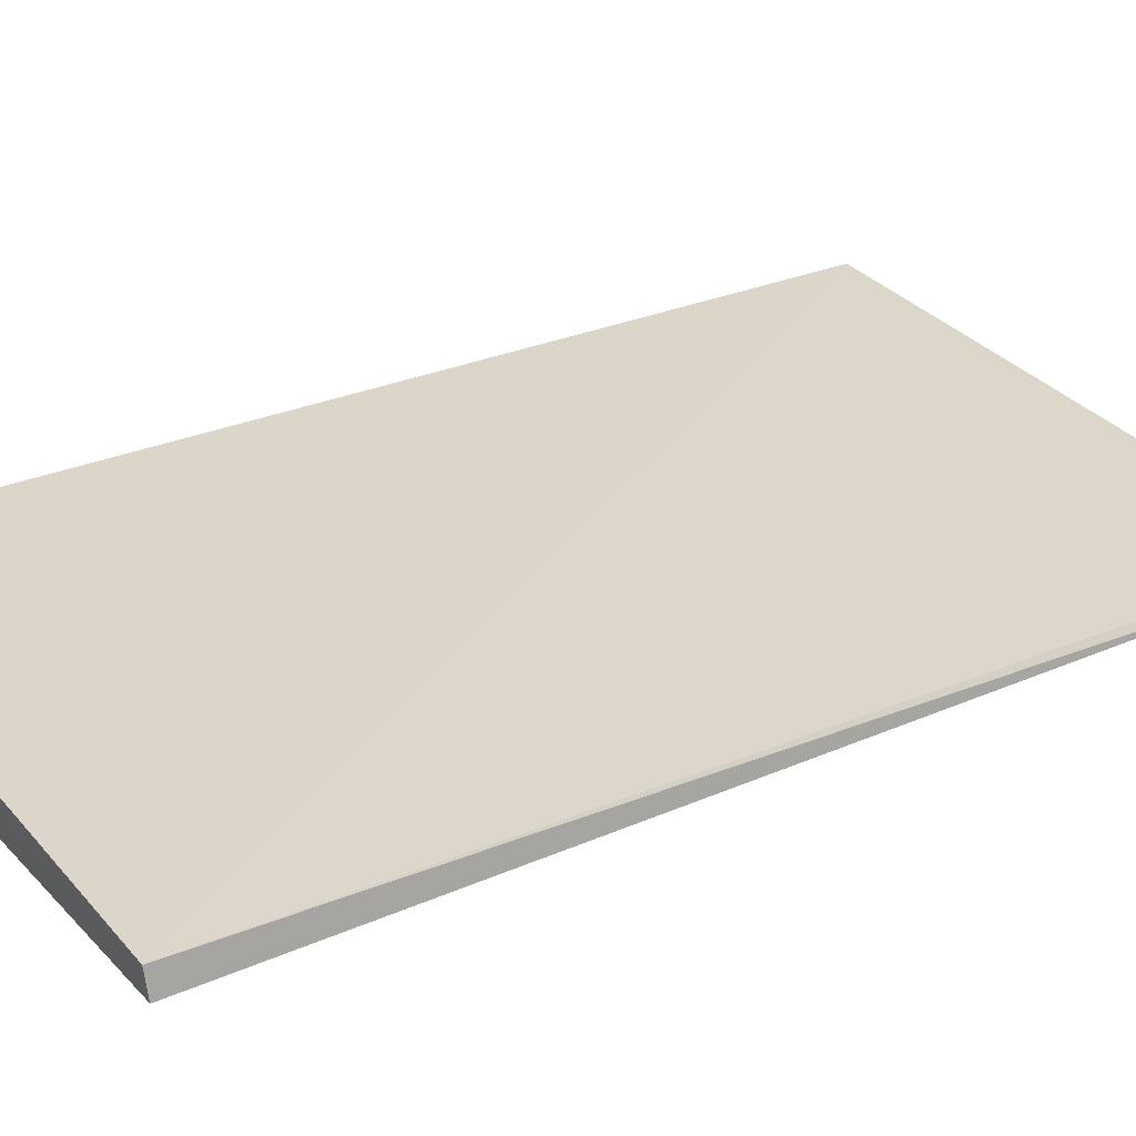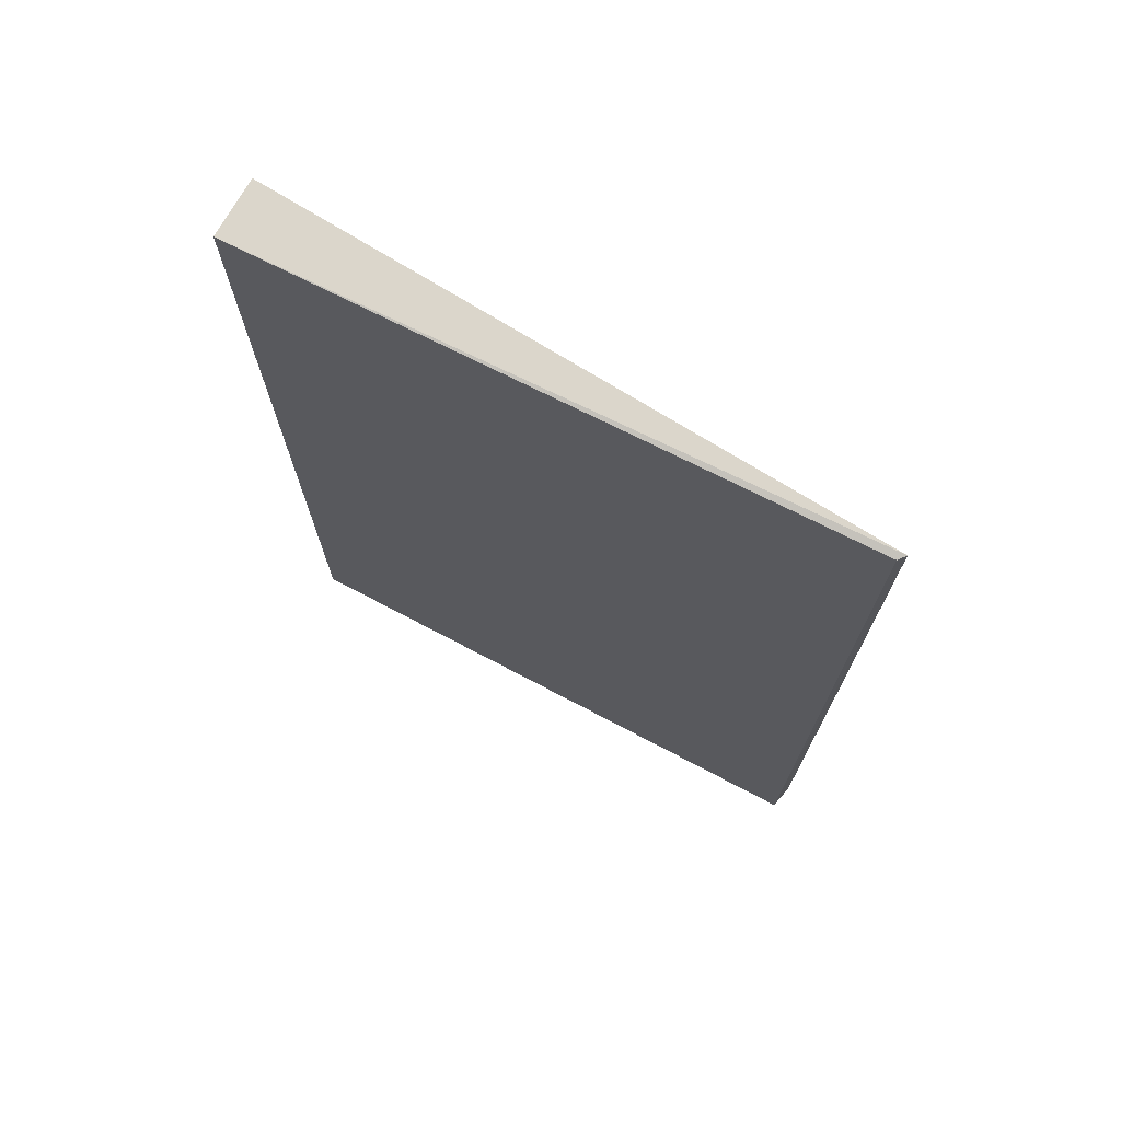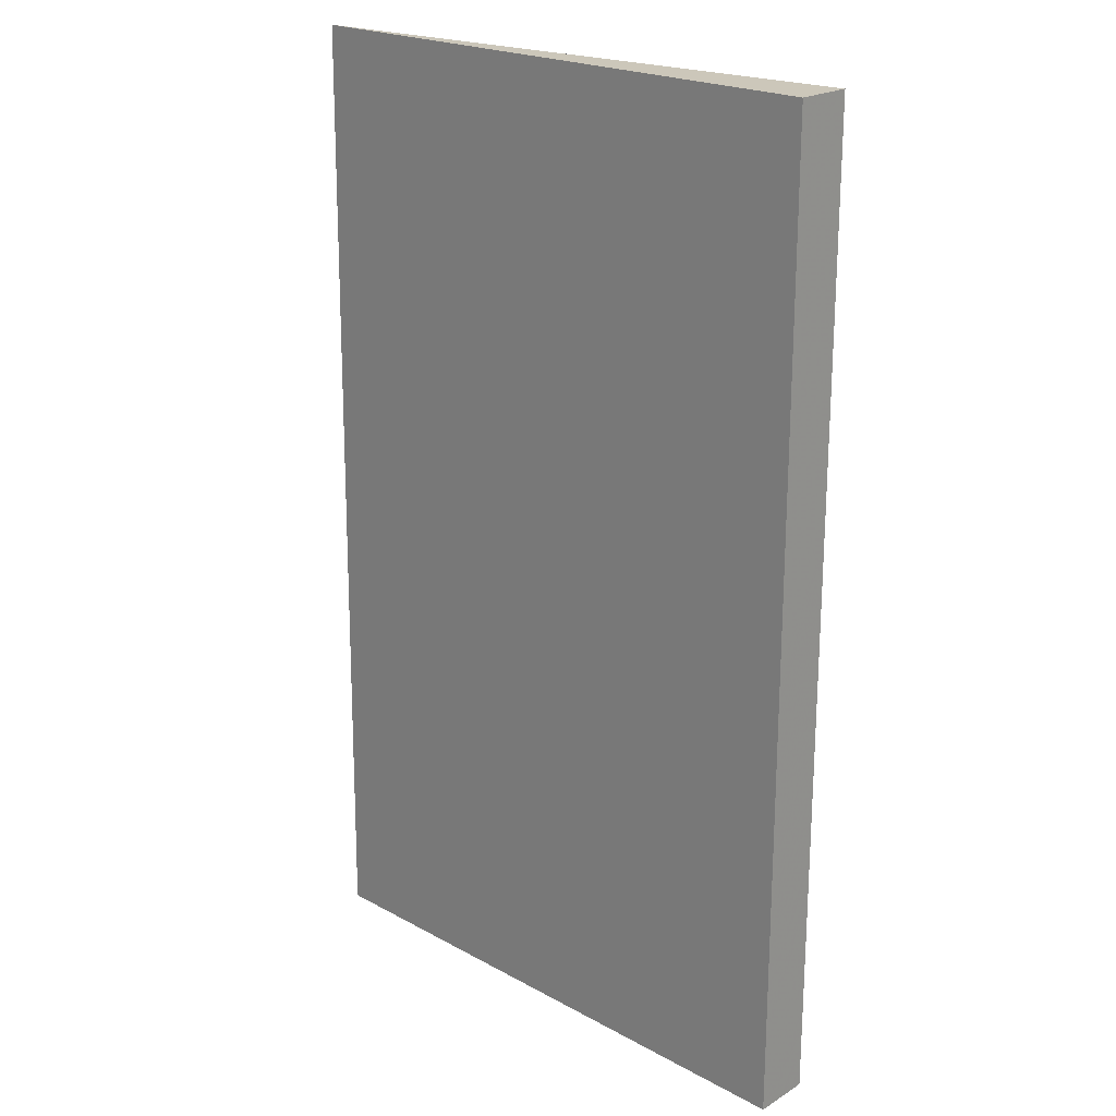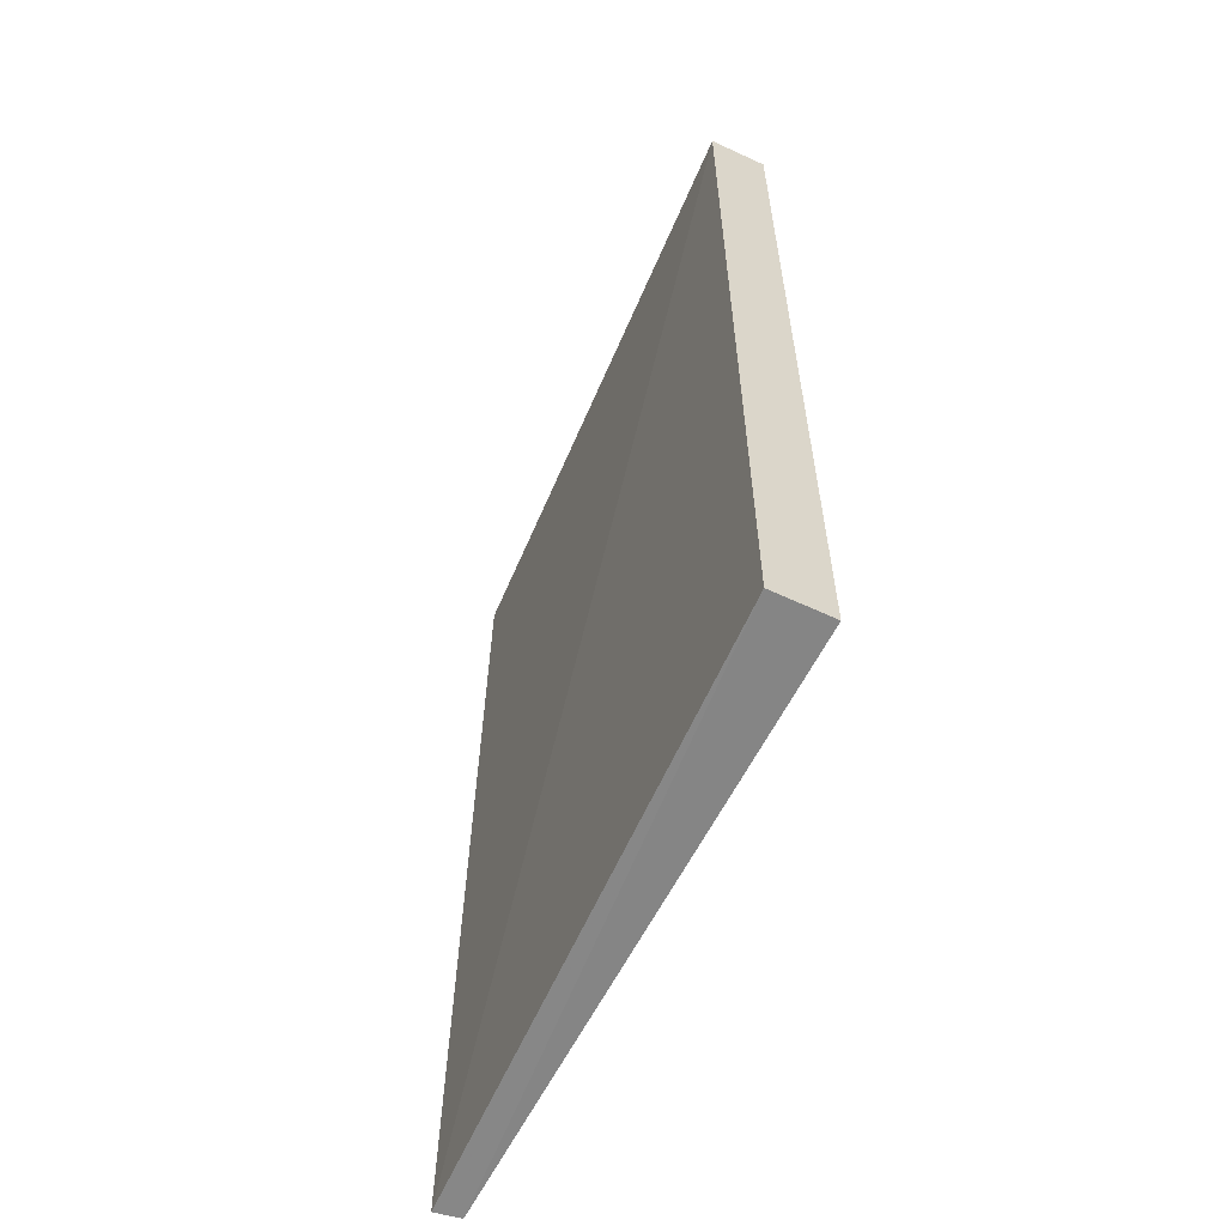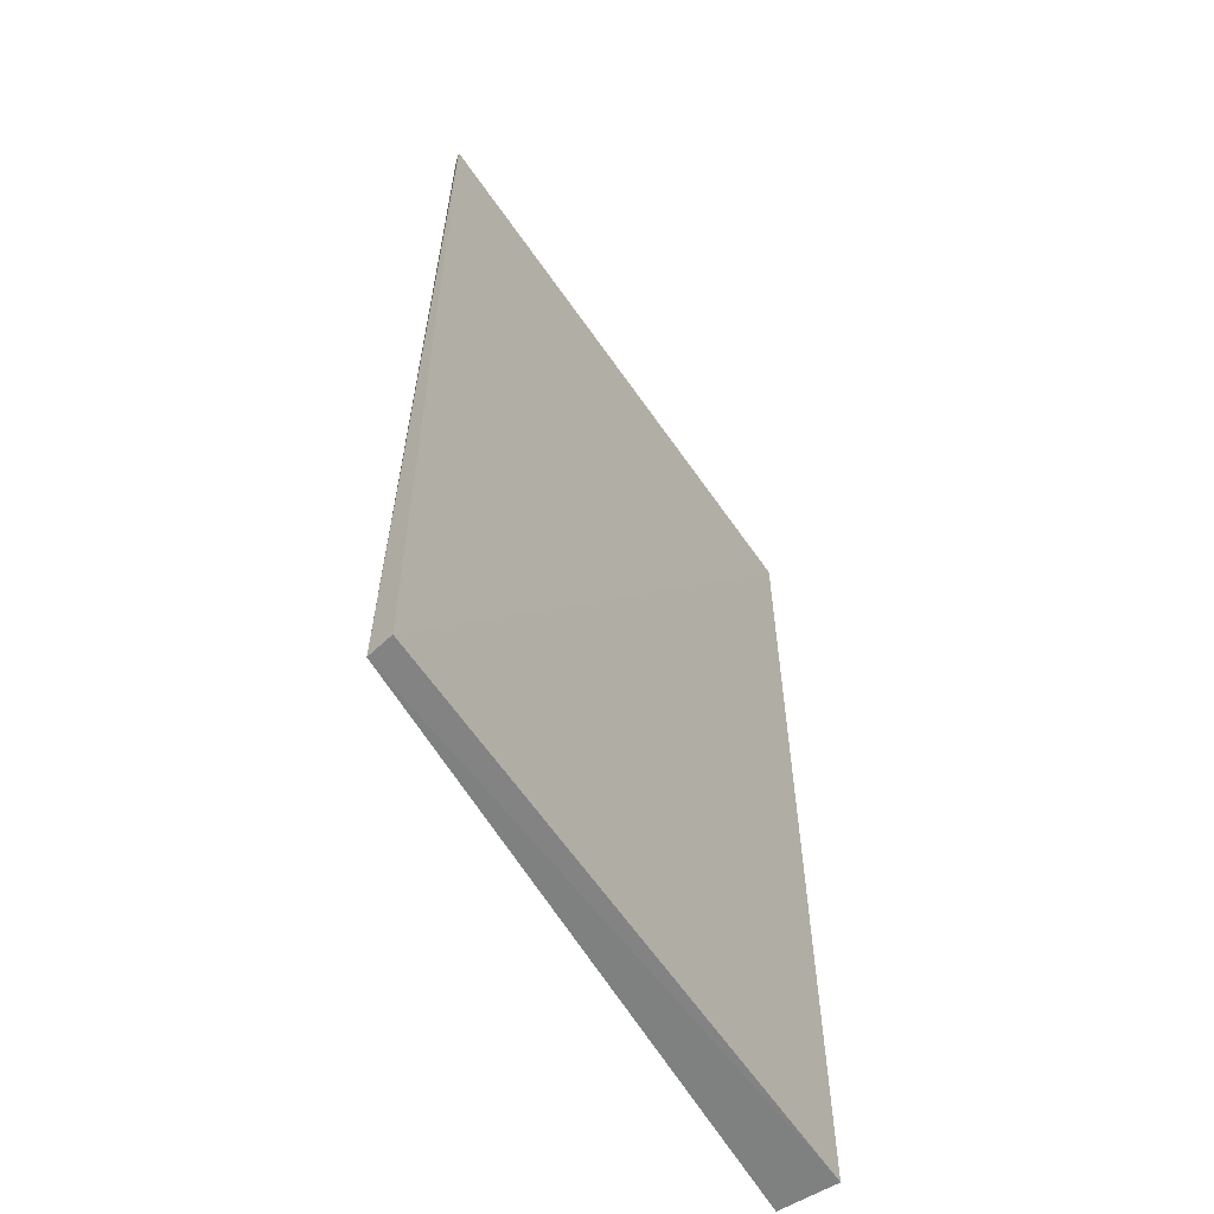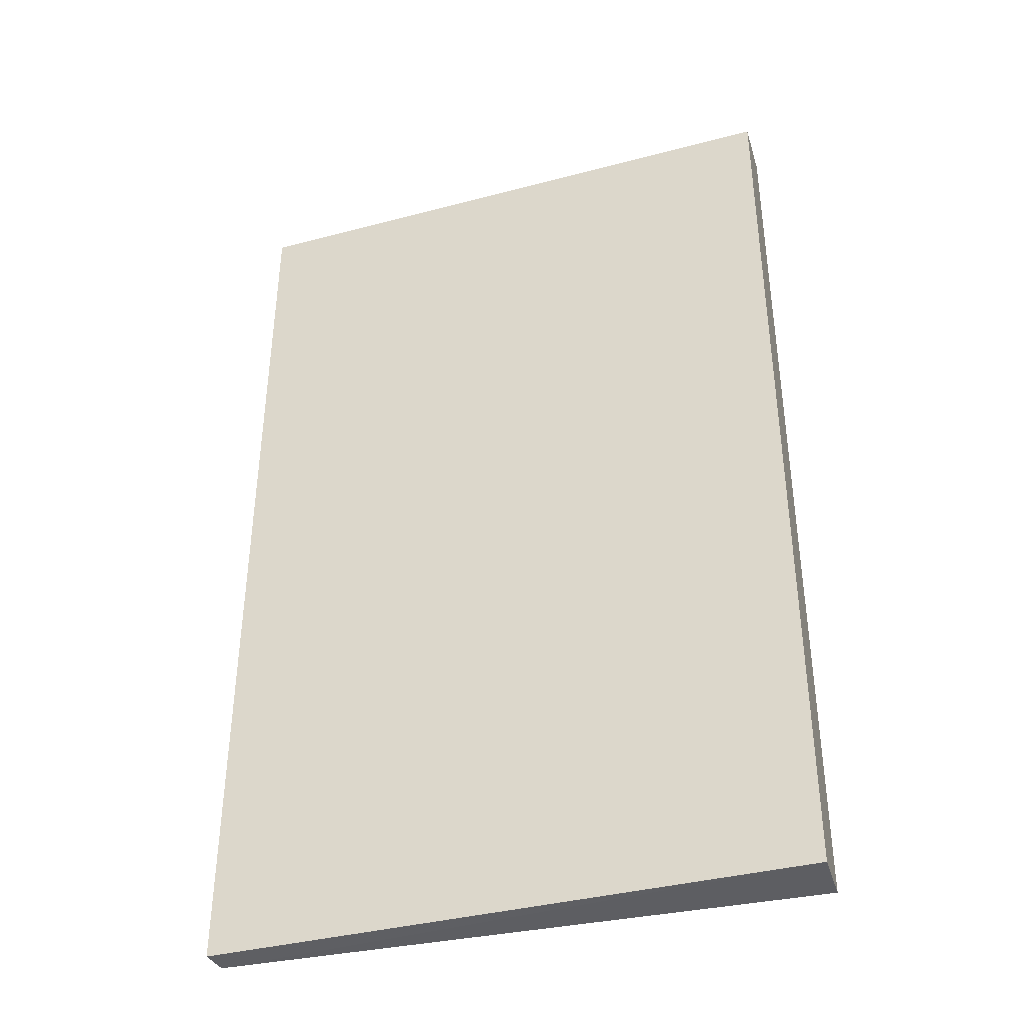
<metadata>
{"format":"obj","ext":"obj","renderer":"f3d","projection":"perspective","resolution":1024,"background":"white","views":[{"elev":28.2,"azim":56.9,"up":"+Z"},{"elev":73.5,"azim":29.5,"up":"+Y"},{"elev":21.3,"azim":-137.3,"up":"+Y"},{"elev":-61.7,"azim":-115.3,"up":"+Y"},{"elev":-60.0,"azim":122.0,"up":"+Y"},{"elev":-39.1,"azim":-163.8,"up":"+Y"}]}
</metadata>
<code>
v -0.0001362 0.356 0.002031
v 0.0001812 0.356 0.0004748
v 0.0001629 0.4166 0.00097
v -0.03678 0.4167 0.003186
v -0.03678 0.3561 -0.0004209
v -0.0001785 0.4165 0.001388
v -0.03678 0.3561 0.003186
v -0.03678 0.4167 -0.0004209
f 1 2 3
f 5 2 1
f 6 1 3
f 6 3 4
f 6 4 1
f 7 5 1
f 7 1 4
f 7 4 5
f 8 3 2
f 8 2 5
f 8 5 4
f 8 4 3

</code>
